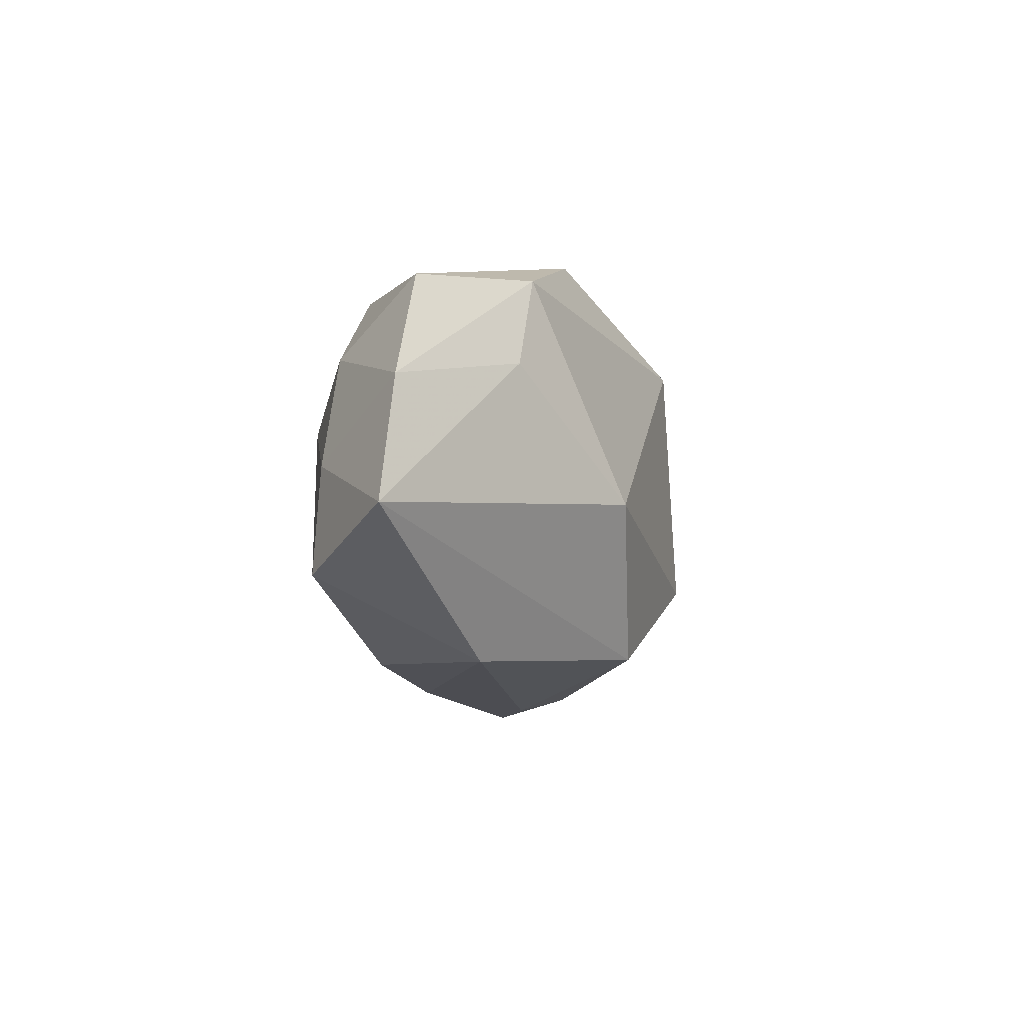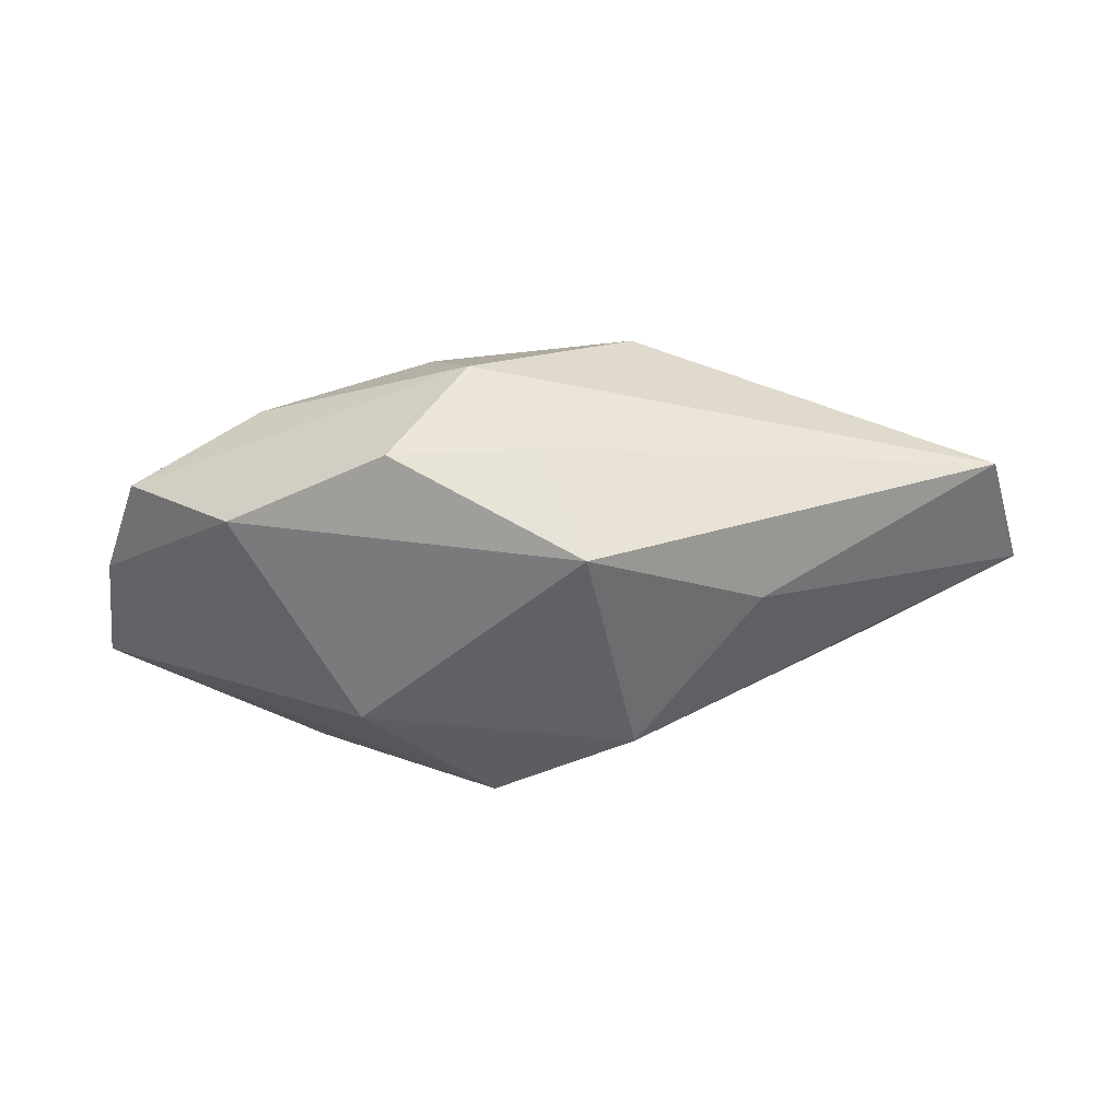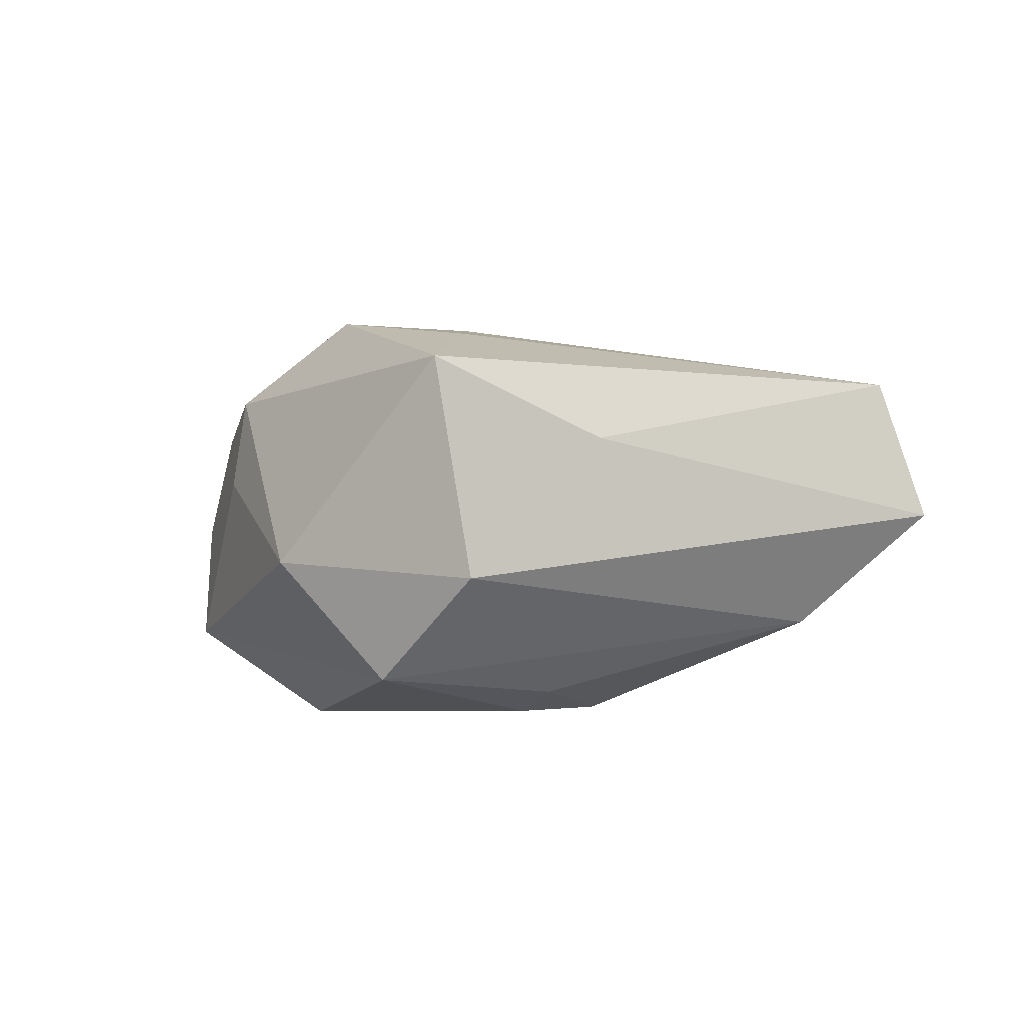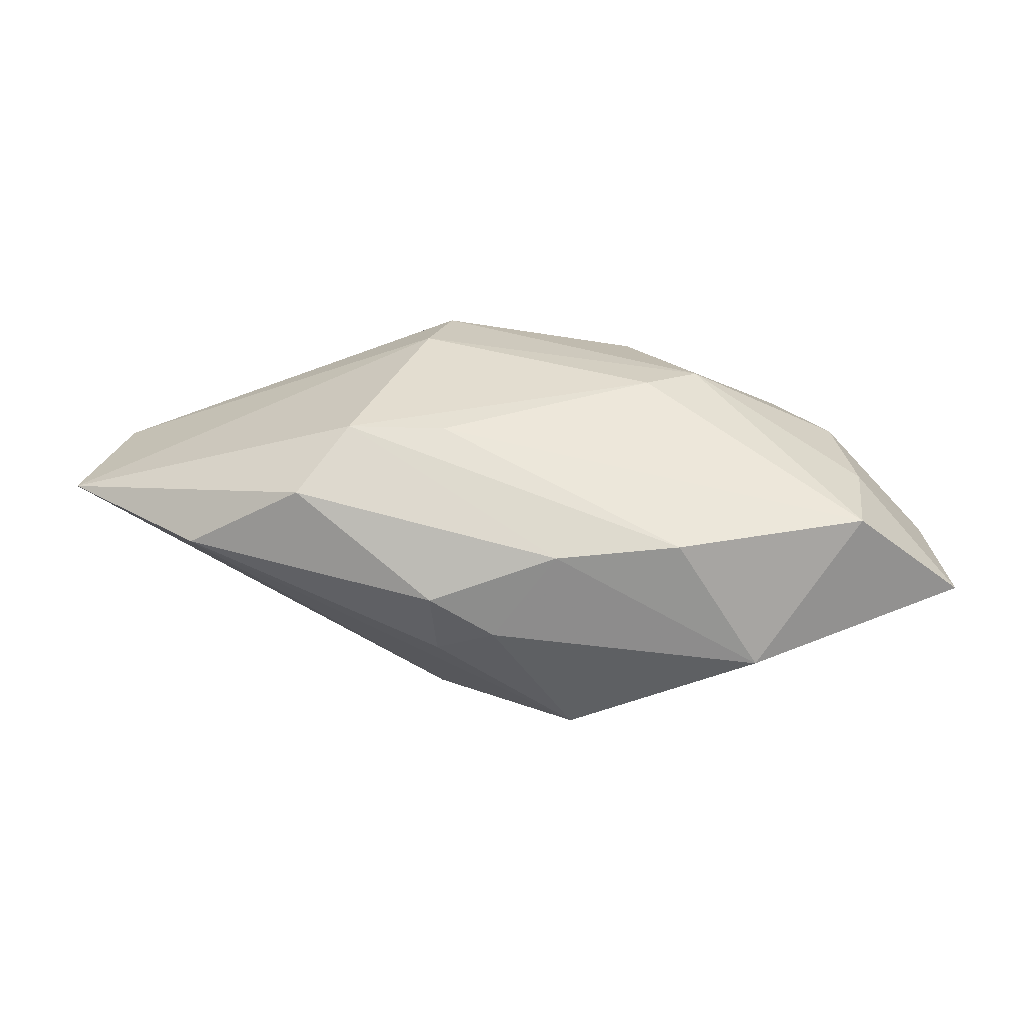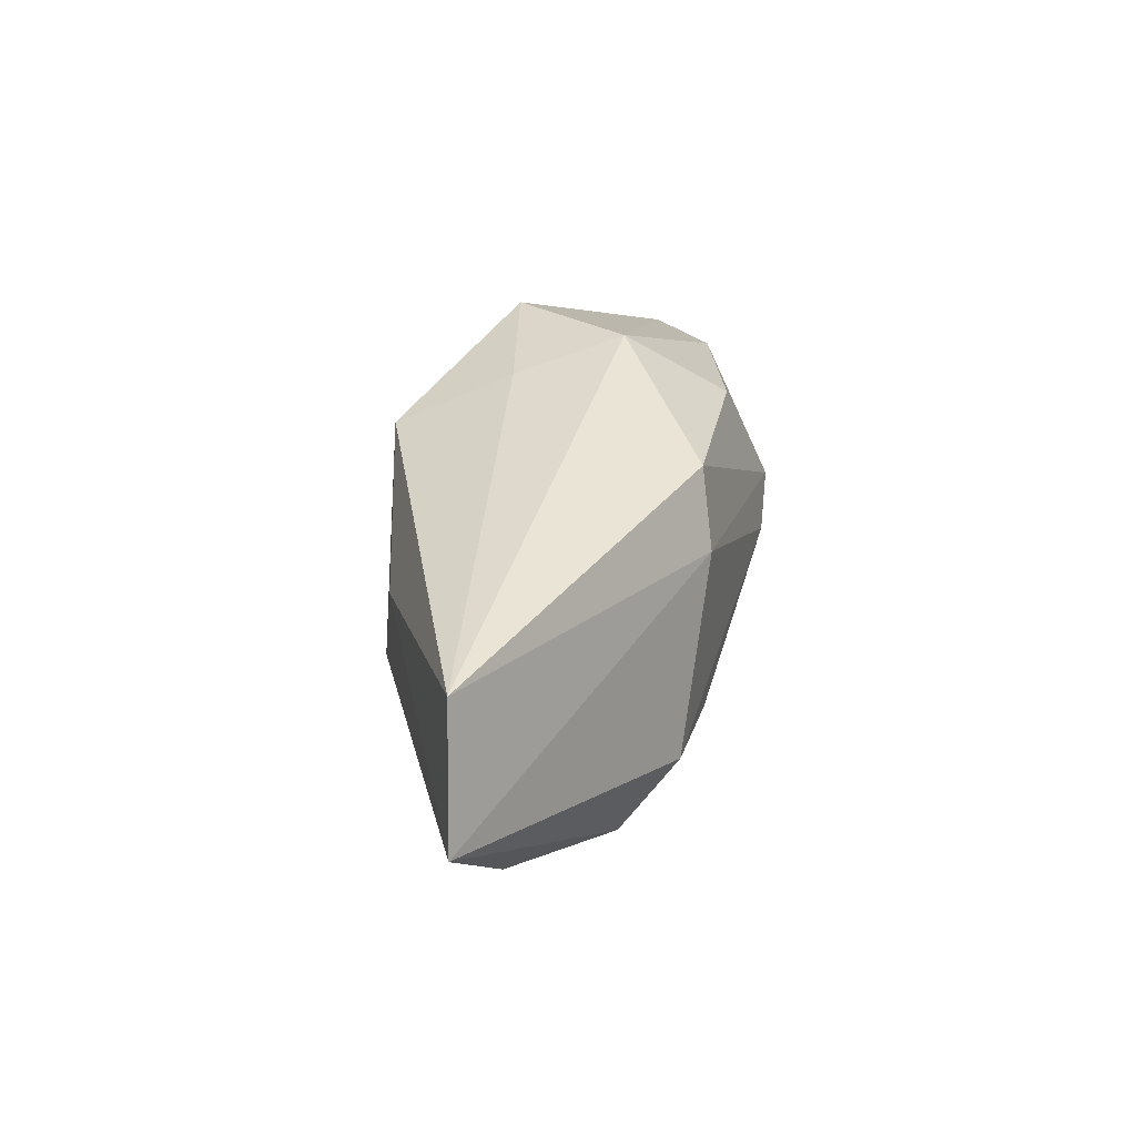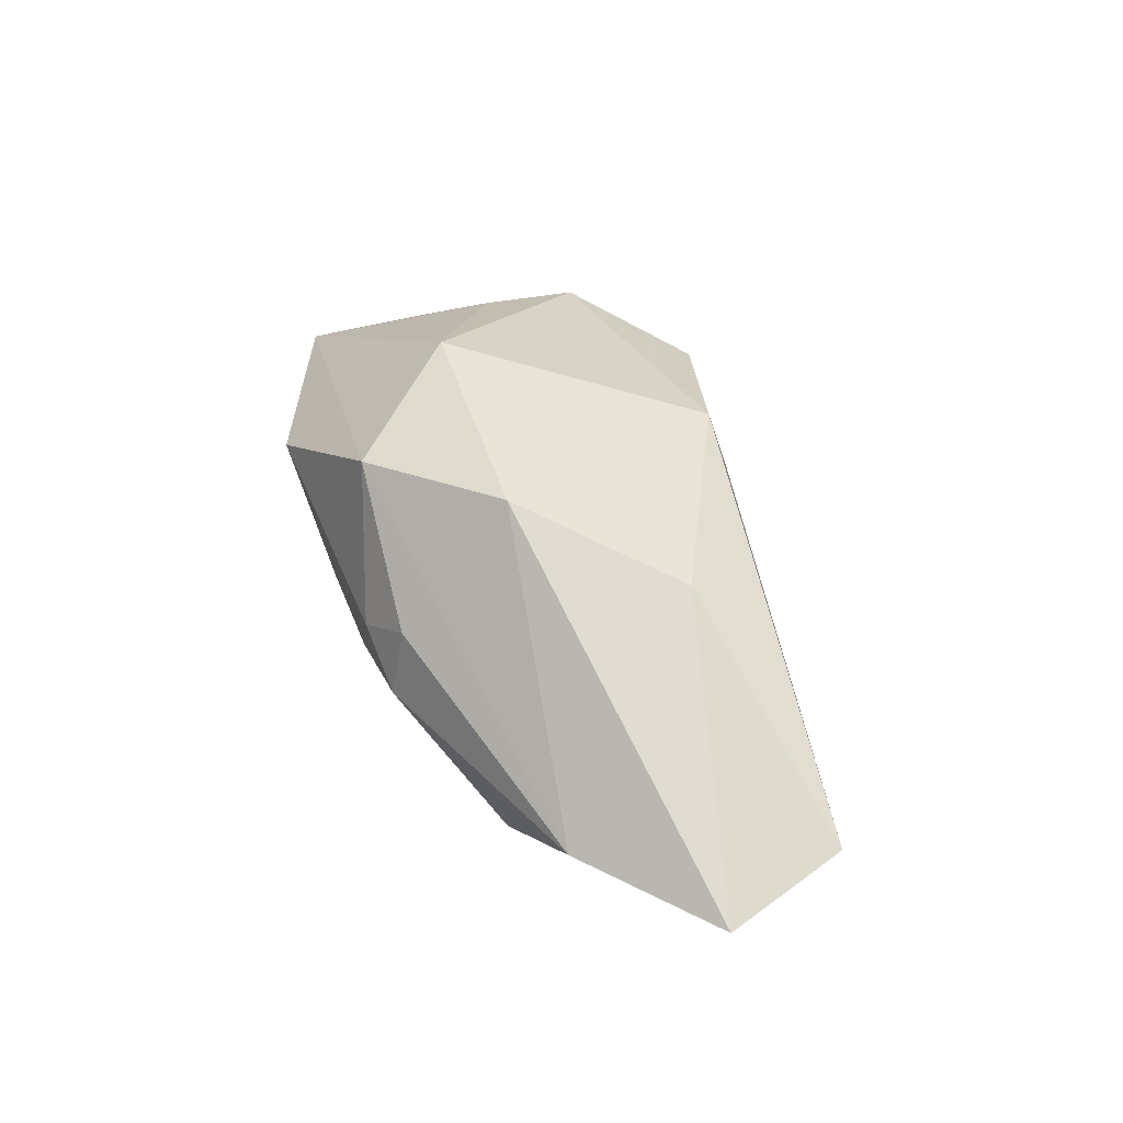
<metadata>
{"format":"obj","ext":"obj","renderer":"f3d","projection":"perspective","resolution":1024,"background":"white","views":[{"elev":-15.9,"azim":-74.6,"up":"+Y"},{"elev":41.5,"azim":0.8,"up":"+Y"},{"elev":-6.1,"azim":37.1,"up":"+Y"},{"elev":-56.6,"azim":179.2,"up":"+Y"},{"elev":27.3,"azim":107.5,"up":"+Y"},{"elev":41.5,"azim":67.7,"up":"+Z"}]}
</metadata>
<code>
v 0.002898 -0.01127 0.000429
v 0.006293 -0.01103 -0.001623
v -0.005565 0.0004267 -0.008545
v 0.0008886 0.01047 0.003435
v 0.003303 0.008073 0.009042
v -0.0167 0.003412 -0.003707
v -0.01752 -0.002376 -0.004223
v -0.008153 -0.002753 0.009042
v 0.01219 0.003076 0.006022
v -0.0229 -0.006066 0.0007033
v -0.0003705 -0.01061 -0.004139
v -0.02206 0.0004154 0.001107
v 0.006844 0.005013 -0.008725
v 0.005871 -0.004281 0.009042
v 0.005927 -0.01022 0.002081
v -0.001507 -0.009573 0.007652
v -0.01128 -0.01127 0.002143
v -0.01382 0.007498 -0.003214
v -0.008454 0.002419 -0.008044
v -0.01447 0.007552 0.005753
v 0.0267 -0.001269 -0.002308
v -0.01683 -0.007691 -0.004806
v 0.01347 -0.007469 -0.00604
v -0.006411 0.01161 0.005477
v -0.004942 0.008458 -0.006491
v -0.01576 0.002695 0.005417
v -0.02005 0.006184 0.001381
v 0.02464 0.005665 -0.001677
v 0.005601 0.00893 -0.00785
v -0.006838 -0.01022 -0.004667
v 0.0195 -0.00656 -0.002198
v 0.01079 -0.004523 -0.00843
v -0.002729 0.01185 -0.001444
v 0.005696 -0.00448 -0.008328
f 9 14 21
f 9 5 14
f 28 9 21
f 5 9 28
f 10 16 8
f 14 5 8
f 8 16 14
f 33 28 29
f 33 27 24
f 18 27 33
f 17 16 10
f 23 32 21
f 24 5 4
f 5 28 4
f 4 33 24
f 28 33 4
f 20 5 24
f 20 8 5
f 24 27 20
f 25 33 29
f 18 33 25
f 16 17 1
f 2 15 1
f 1 15 16
f 31 23 21
f 2 23 31
f 31 15 2
f 21 14 31
f 16 15 31
f 14 16 31
f 10 8 26
f 8 20 26
f 29 28 13
f 21 32 13
f 13 28 21
f 30 34 32
f 12 20 27
f 12 26 20
f 10 26 12
f 12 7 10
f 6 27 18
f 6 12 27
f 7 12 6
f 19 25 29
f 29 13 19
f 7 6 19
f 18 25 19
f 19 6 18
f 22 30 17
f 22 17 10
f 10 7 22
f 7 19 22
f 34 30 22
f 11 23 2
f 17 30 11
f 32 23 11
f 11 30 32
f 2 1 11
f 11 1 17
f 3 19 13
f 3 13 32
f 32 34 3
f 34 22 3
f 3 22 19

</code>
